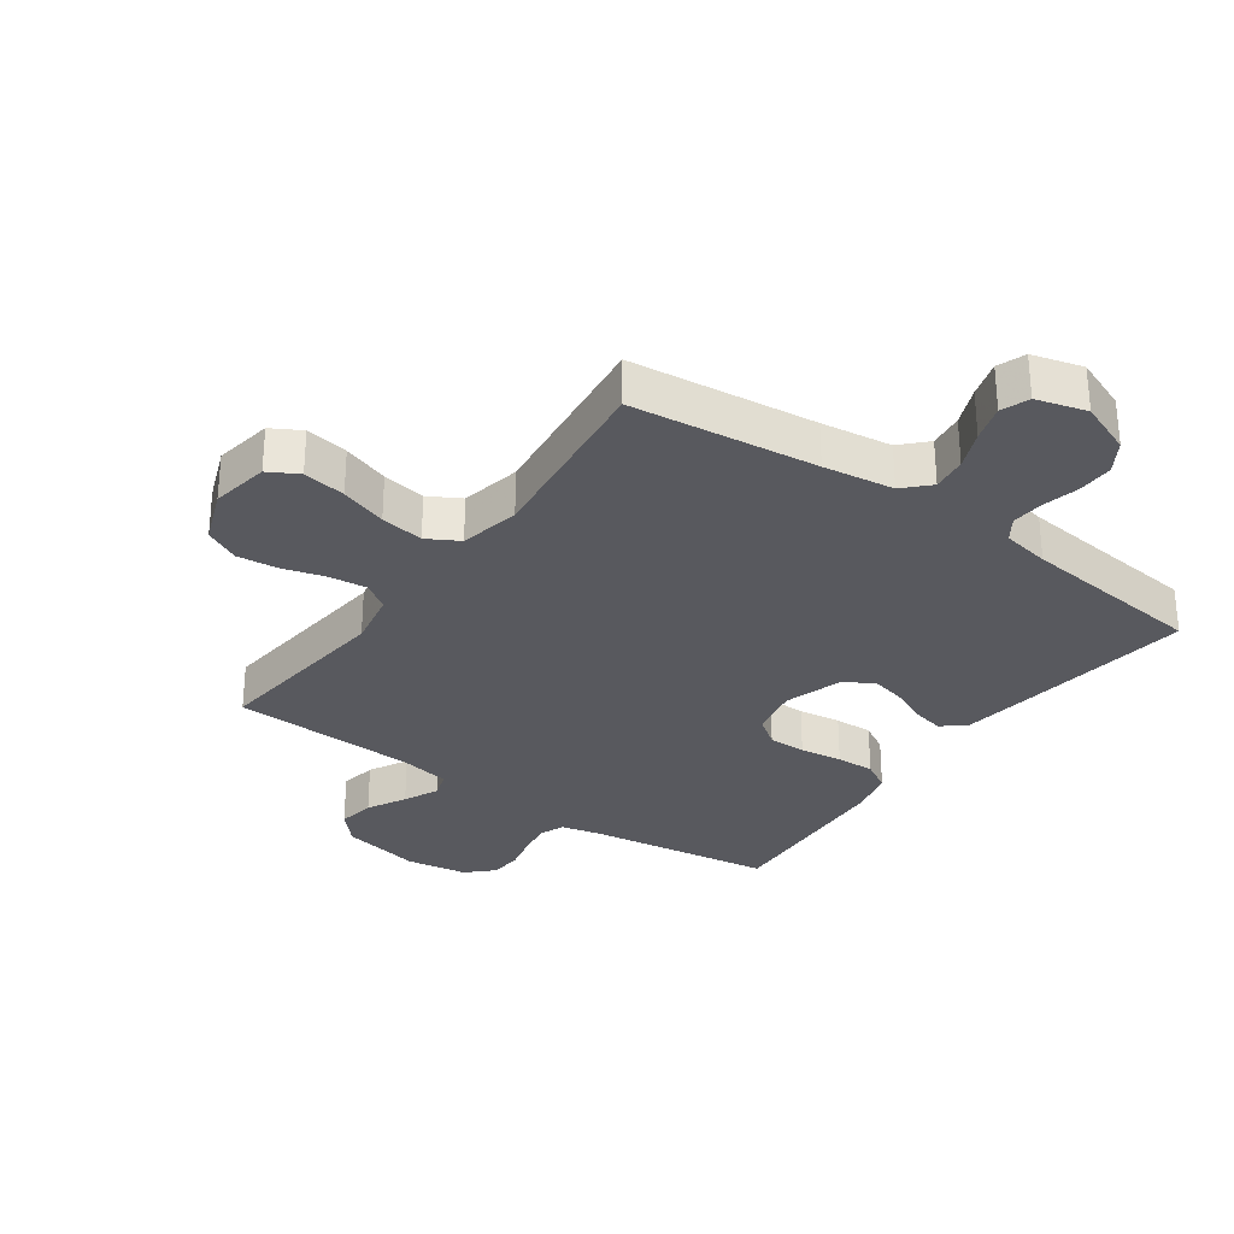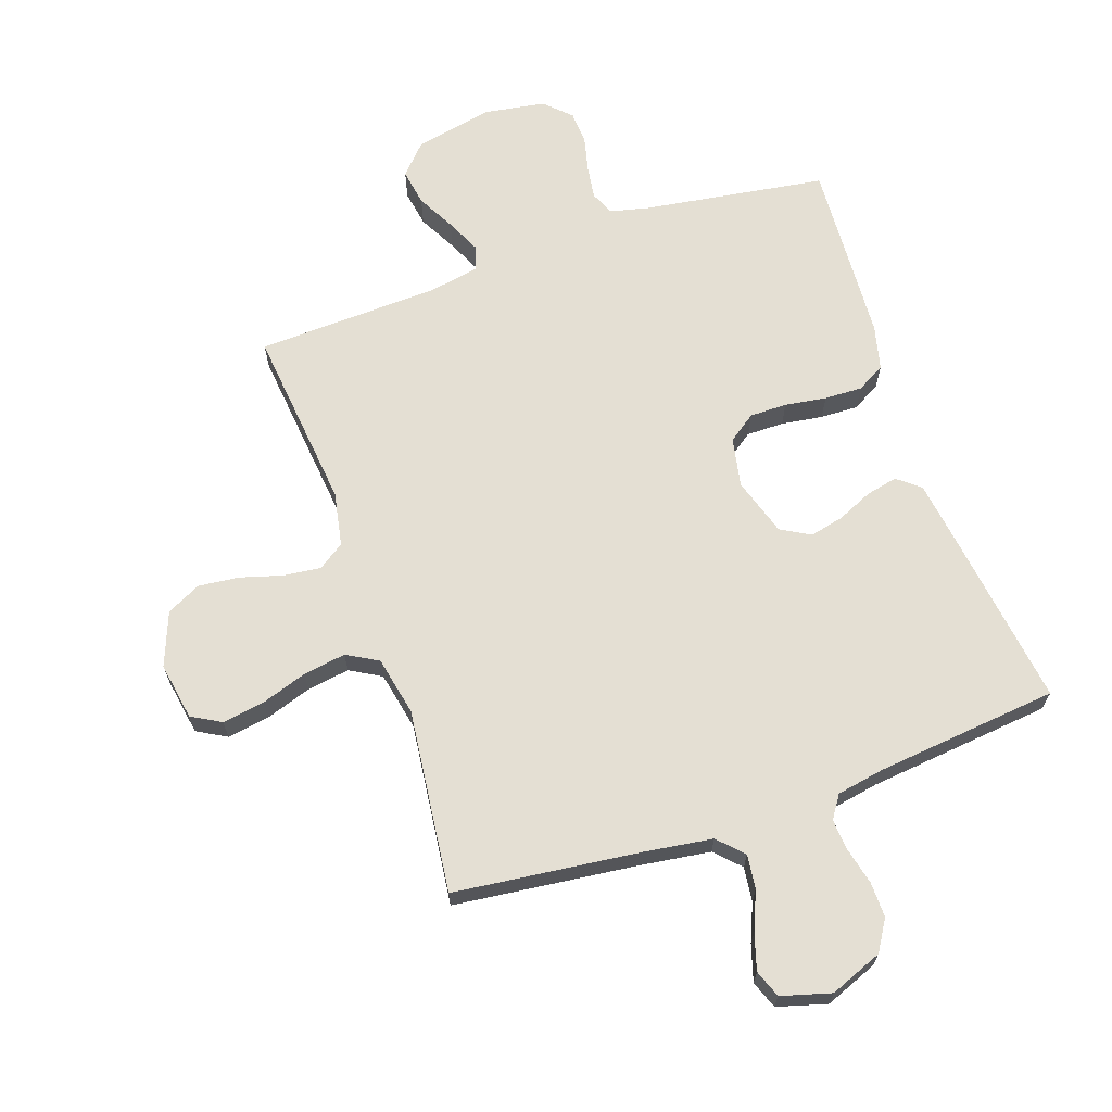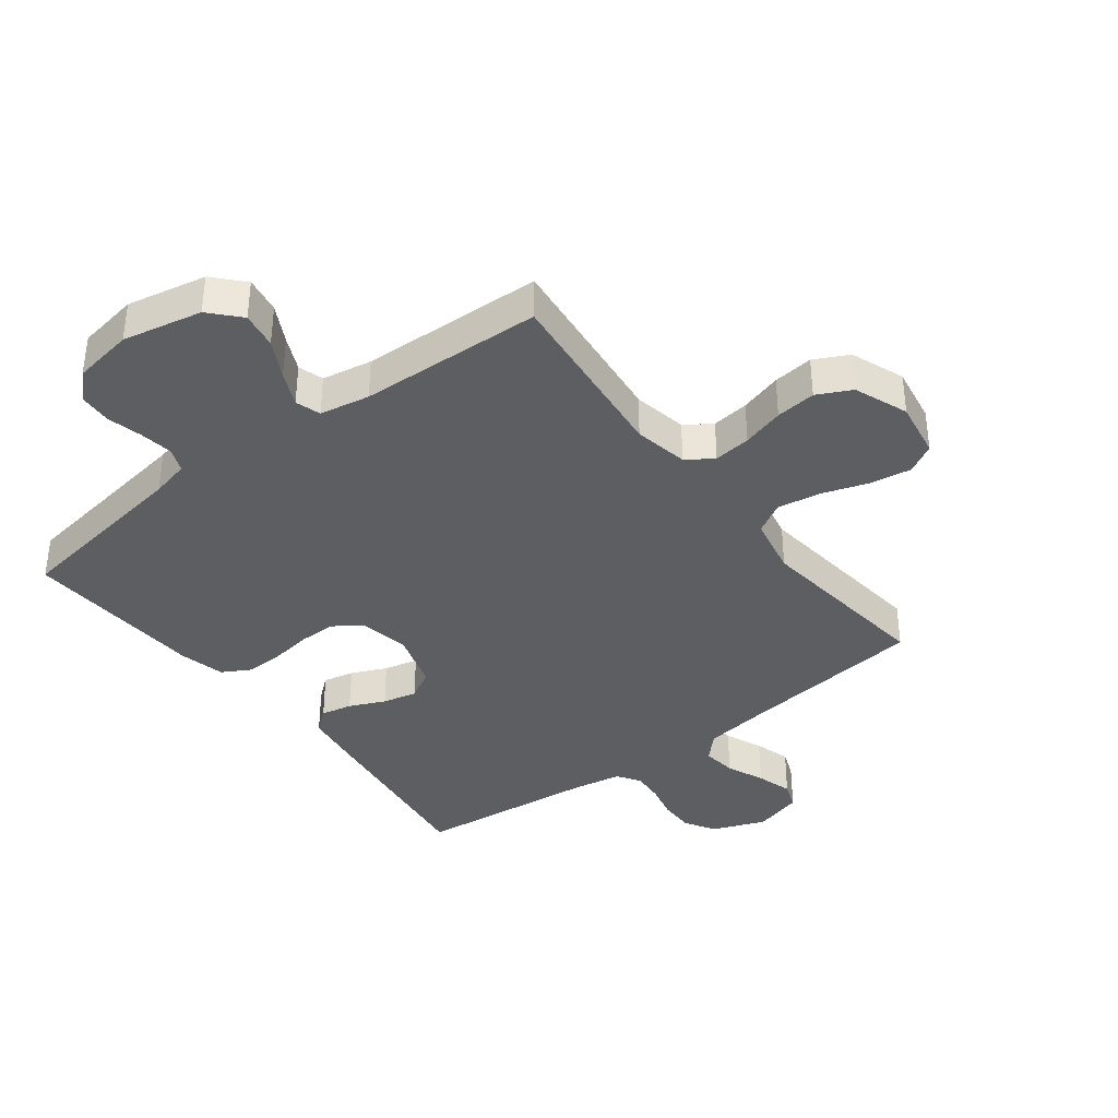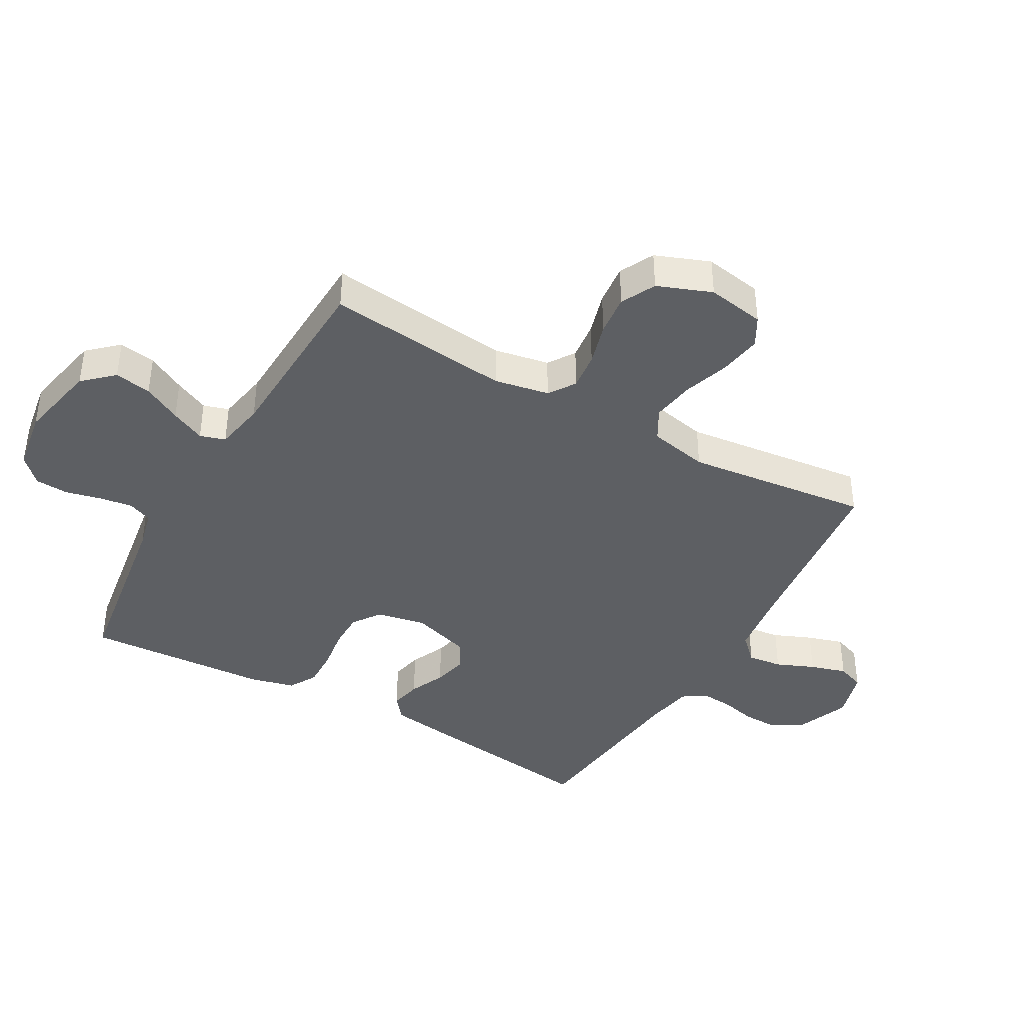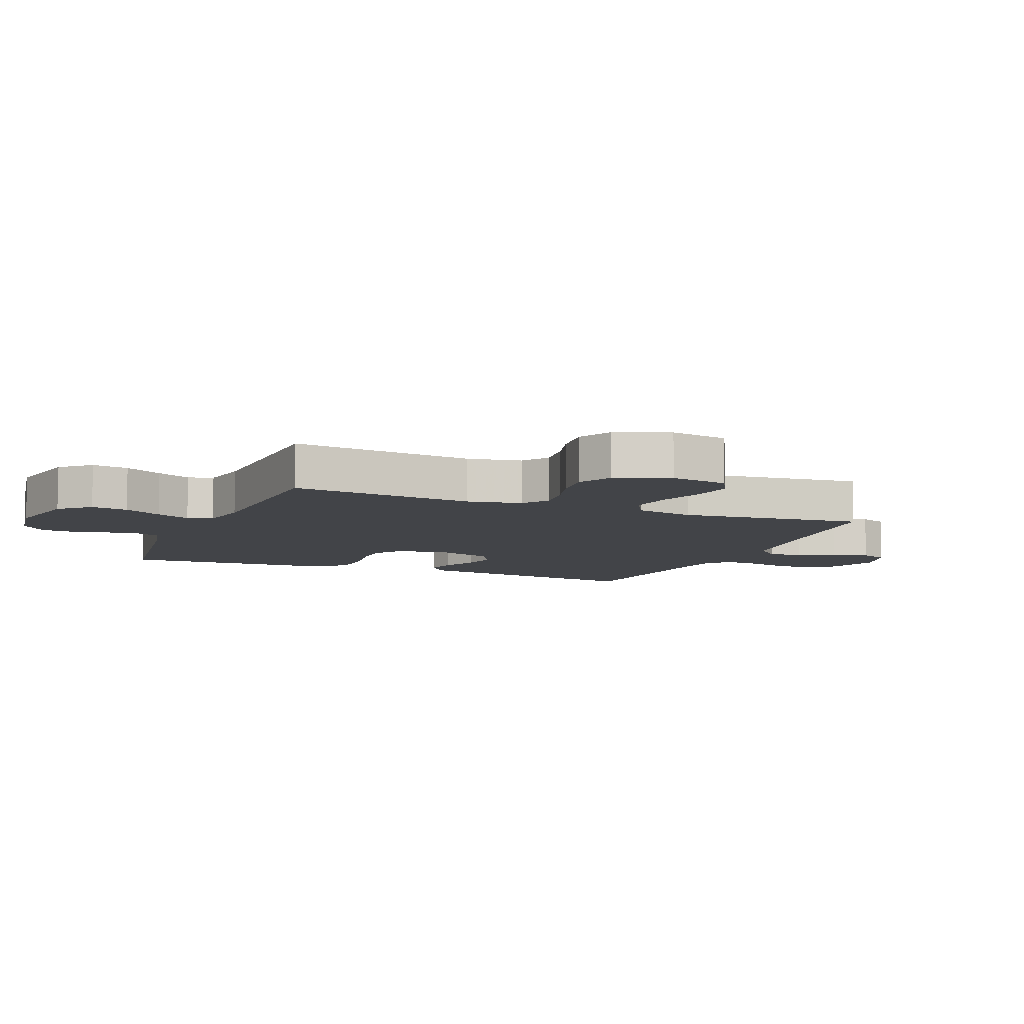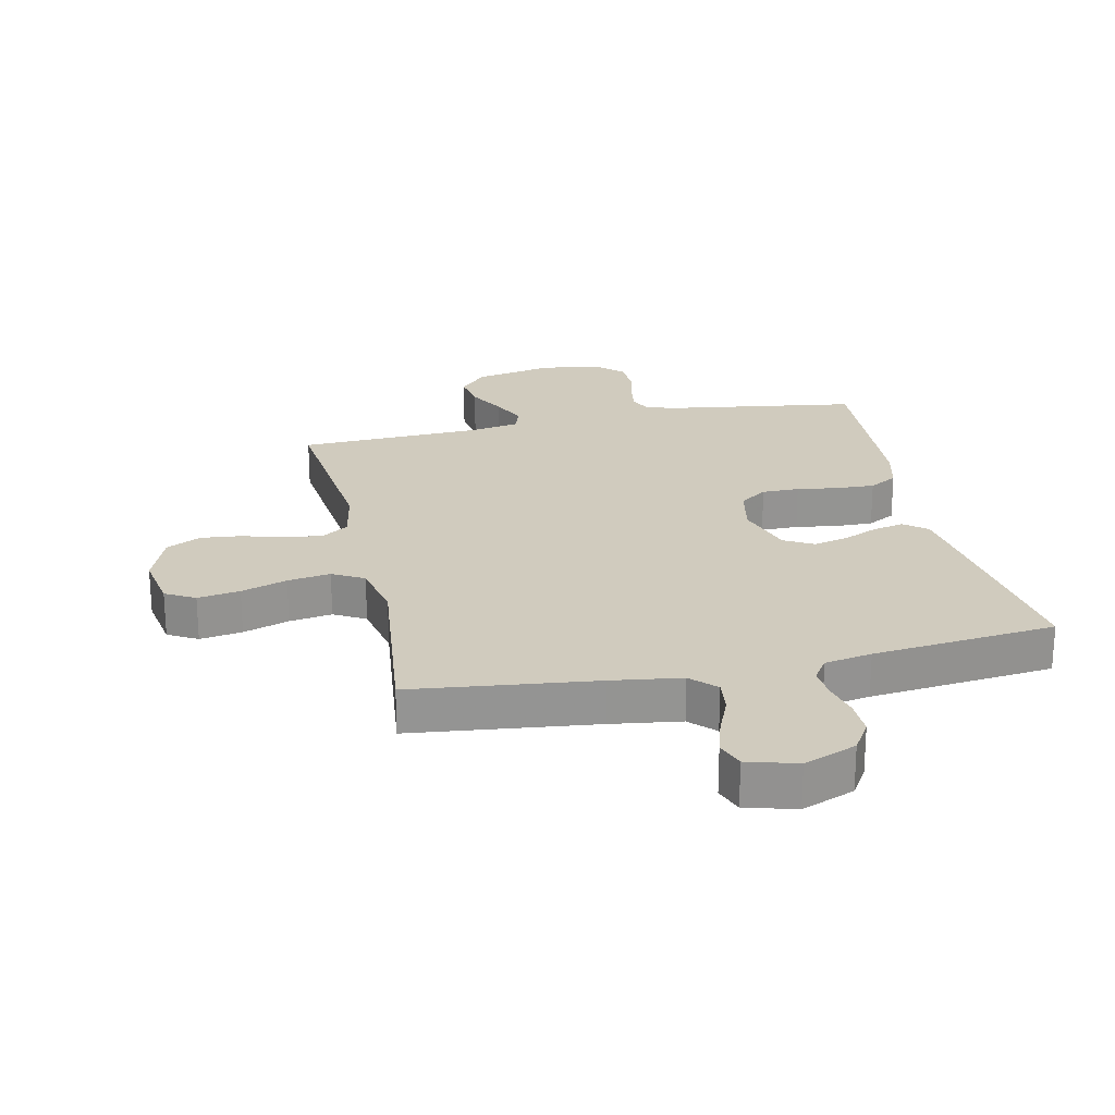
<metadata>
{"format":"obj","ext":"obj","renderer":"f3d","projection":"perspective","resolution":1024,"background":"white","views":[{"elev":-30.3,"azim":-35.5,"up":"+Y"},{"elev":66.5,"azim":-19.0,"up":"+Y"},{"elev":-37.6,"azim":-142.6,"up":"+Y"},{"elev":-40.4,"azim":-119.6,"up":"+Y"},{"elev":-8.1,"azim":-112.5,"up":"+Y"},{"elev":23.4,"azim":-12.3,"up":"+Y"}]}
</metadata>
<code>
v -0.5 0.07 0.5
v -0.2 0.07 0.535
v -0.086 0.07 0.551
v -0.047 0.07 0.591
v -0.054 0.07 0.647
v -0.08 0.07 0.709
v -0.098 0.07 0.768
v -0.081 0.07 0.813
v 0 0.07 0.836
v 0.086 0.07 0.802
v 0.117 0.07 0.752
v 0.116 0.07 0.694
v 0.102 0.07 0.635
v 0.098 0.07 0.583
v 0.123 0.07 0.546
v 0.2 0.07 0.532
v 0.5 0.07 0.5
v 0.46 0.07 0.2
v 0.446 0.07 0.102
v 0.409 0.07 0.072
v 0.358 0.07 0.083
v 0.3 0.07 0.109
v 0.244 0.07 0.122
v 0.196 0.07 0.095
v 0.166 0.07 0
v 0.182 0.07 -0.081
v 0.227 0.07 -0.113
v 0.288 0.07 -0.113
v 0.356 0.07 -0.103
v 0.418 0.07 -0.101
v 0.464 0.07 -0.127
v 0.482 0.07 -0.2
v 0.5 0.07 -0.5
v 0.2 0.07 -0.545
v 0.137 0.07 -0.56
v 0.121 0.07 -0.599
v 0.129 0.07 -0.653
v 0.143 0.07 -0.711
v 0.14 0.07 -0.765
v 0.099 0.07 -0.805
v 0 0.07 -0.821
v -0.13 0.07 -0.794
v -0.174 0.07 -0.746
v -0.164 0.07 -0.686
v -0.131 0.07 -0.624
v -0.105 0.07 -0.568
v -0.118 0.07 -0.527
v -0.2 0.07 -0.512
v -0.5 0.07 -0.5
v -0.468 0.07 -0.2
v -0.485 0.07 -0.111
v -0.528 0.07 -0.082
v -0.589 0.07 -0.089
v -0.658 0.07 -0.109
v -0.724 0.07 -0.116
v -0.78 0.07 -0.088
v -0.814 0.07 0
v -0.798 0.07 0.094
v -0.75 0.07 0.121
v -0.681 0.07 0.11
v -0.606 0.07 0.085
v -0.536 0.07 0.074
v -0.485 0.07 0.103
v -0.465 0.07 0.2
v -0.5 0 0.5
v -0.2 0 0.535
v -0.086 0 0.551
v -0.047 0 0.591
v -0.054 0 0.647
v -0.08 0 0.709
v -0.098 0 0.768
v -0.081 0 0.813
v 0 0 0.836
v 0.086 0 0.802
v 0.117 0 0.752
v 0.116 0 0.694
v 0.102 0 0.635
v 0.098 0 0.583
v 0.123 0 0.546
v 0.2 0 0.532
v 0.5 0 0.5
v 0.46 0 0.2
v 0.446 0 0.102
v 0.409 0 0.072
v 0.358 0 0.083
v 0.3 0 0.109
v 0.244 0 0.122
v 0.196 0 0.095
v 0.166 0 0
v 0.182 0 -0.081
v 0.227 0 -0.113
v 0.288 0 -0.113
v 0.356 0 -0.103
v 0.418 0 -0.101
v 0.464 0 -0.127
v 0.482 0 -0.2
v 0.5 0 -0.5
v 0.2 0 -0.545
v 0.137 0 -0.56
v 0.121 0 -0.599
v 0.129 0 -0.653
v 0.143 0 -0.711
v 0.14 0 -0.765
v 0.099 0 -0.805
v 0 0 -0.821
v -0.13 0 -0.794
v -0.174 0 -0.746
v -0.164 0 -0.686
v -0.131 0 -0.624
v -0.105 0 -0.568
v -0.118 0 -0.527
v -0.2 0 -0.512
v -0.5 0 -0.5
v -0.468 0 -0.2
v -0.485 0 -0.111
v -0.528 0 -0.082
v -0.589 0 -0.089
v -0.658 0 -0.109
v -0.724 0 -0.116
v -0.78 0 -0.088
v -0.814 0 0
v -0.798 0 0.094
v -0.75 0 0.121
v -0.681 0 0.11
v -0.606 0 0.085
v -0.536 0 0.074
v -0.485 0 0.103
v -0.465 0 0.2
f 59 60 61
f 58 59 61
f 57 58 61
f 56 57 61
f 55 56 61
f 54 55 61
f 53 54 61
f 52 53 61 62
f 51 52 62 63
f 48 49 50
f 51 63 64
f 50 51 64
f 48 50 64
f 47 48 64
f 43 44 45
f 42 43 45
f 41 42 45
f 40 41 45
f 39 40 45
f 38 39 45
f 37 38 45
f 36 37 45 46
f 35 36 46 47
f 32 33 34
f 31 32 34
f 30 31 34
f 29 30 34
f 28 29 34
f 34 35 47
f 28 34 47
f 27 28 47
f 20 21 22
f 19 20 22
f 18 19 22
f 17 18 22
f 16 17 22
f 15 16 22 23
f 14 15 23 24
f 11 12 13
f 10 11 13
f 9 10 13
f 8 9 13
f 7 8 13
f 6 7 13
f 5 6 13
f 4 5 13 14
f 14 24 25
f 4 14 25
f 3 4 25
f 64 1 2
f 26 27 47 64
f 25 26 64
f 3 25 64
f 2 3 64
f 125 124 123
f 125 123 122
f 125 122 121
f 125 121 120
f 125 120 119
f 125 119 118
f 125 118 117
f 126 125 117 116
f 127 126 116 115
f 114 113 112
f 128 127 115
f 128 115 114
f 128 114 112
f 128 112 111
f 109 108 107
f 109 107 106
f 109 106 105
f 109 105 104
f 109 104 103
f 109 103 102
f 109 102 101
f 110 109 101 100
f 111 110 100 99
f 98 97 96
f 98 96 95
f 98 95 94
f 98 94 93
f 98 93 92
f 111 99 98
f 111 98 92
f 111 92 91
f 86 85 84
f 86 84 83
f 86 83 82
f 86 82 81
f 86 81 80
f 87 86 80 79
f 88 87 79 78
f 77 76 75
f 77 75 74
f 77 74 73
f 77 73 72
f 77 72 71
f 77 71 70
f 77 70 69
f 78 77 69 68
f 89 88 78
f 89 78 68
f 89 68 67
f 66 65 128
f 128 111 91 90
f 128 90 89
f 128 89 67
f 128 67 66
f 1 65 66 2
f 2 66 67 3
f 3 67 68 4
f 4 68 69 5
f 5 69 70 6
f 6 70 71 7
f 7 71 72 8
f 8 72 73 9
f 9 73 74 10
f 10 74 75 11
f 11 75 76 12
f 12 76 77 13
f 13 77 78 14
f 14 78 79 15
f 15 79 80 16
f 16 80 81 17
f 17 81 82 18
f 18 82 83 19
f 19 83 84 20
f 20 84 85 21
f 21 85 86 22
f 22 86 87 23
f 23 87 88 24
f 24 88 89 25
f 25 89 90 26
f 26 90 91 27
f 27 91 92 28
f 28 92 93 29
f 29 93 94 30
f 30 94 95 31
f 31 95 96 32
f 32 96 97 33
f 33 97 98 34
f 34 98 99 35
f 35 99 100 36
f 36 100 101 37
f 37 101 102 38
f 38 102 103 39
f 39 103 104 40
f 40 104 105 41
f 41 105 106 42
f 42 106 107 43
f 43 107 108 44
f 44 108 109 45
f 45 109 110 46
f 46 110 111 47
f 47 111 112 48
f 48 112 113 49
f 49 113 114 50
f 50 114 115 51
f 51 115 116 52
f 52 116 117 53
f 53 117 118 54
f 54 118 119 55
f 55 119 120 56
f 56 120 121 57
f 57 121 122 58
f 58 122 123 59
f 59 123 124 60
f 60 124 125 61
f 61 125 126 62
f 62 126 127 63
f 63 127 128 64
f 64 128 65 1

</code>
